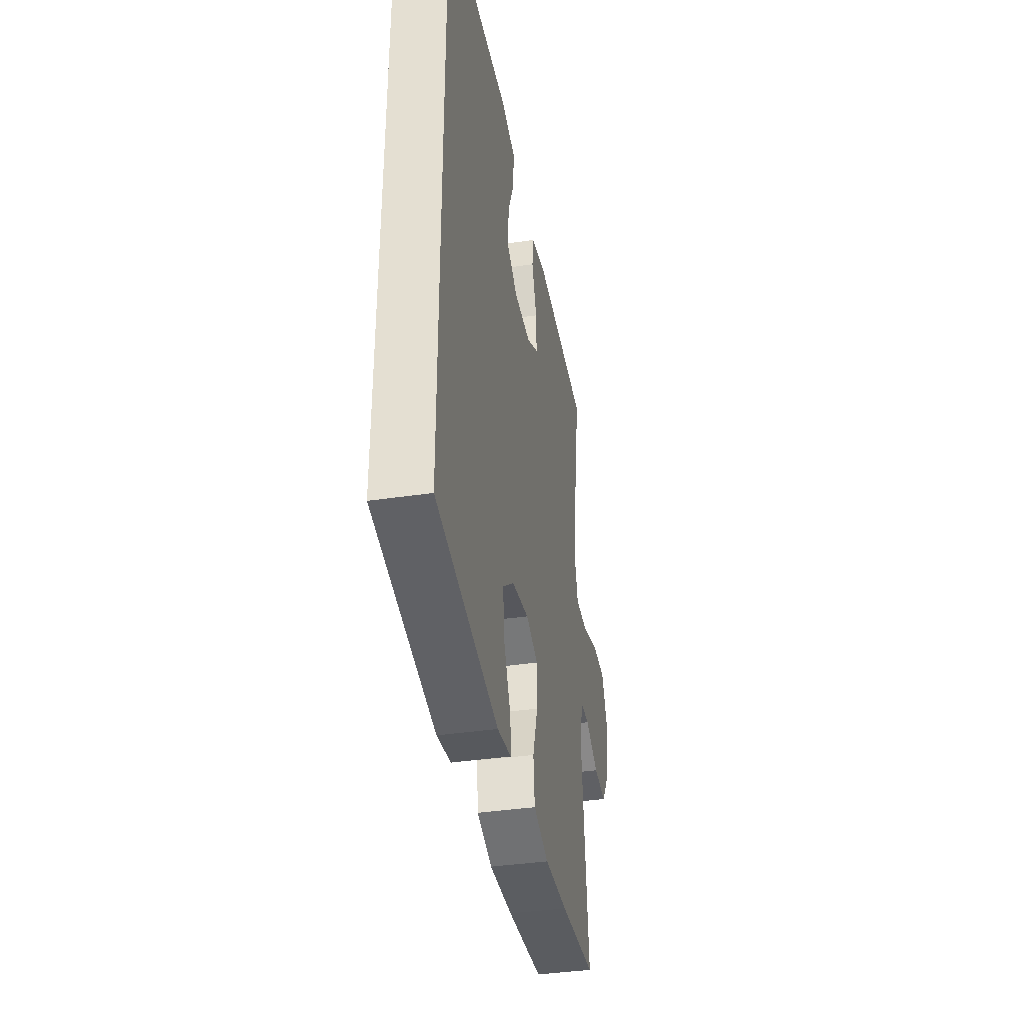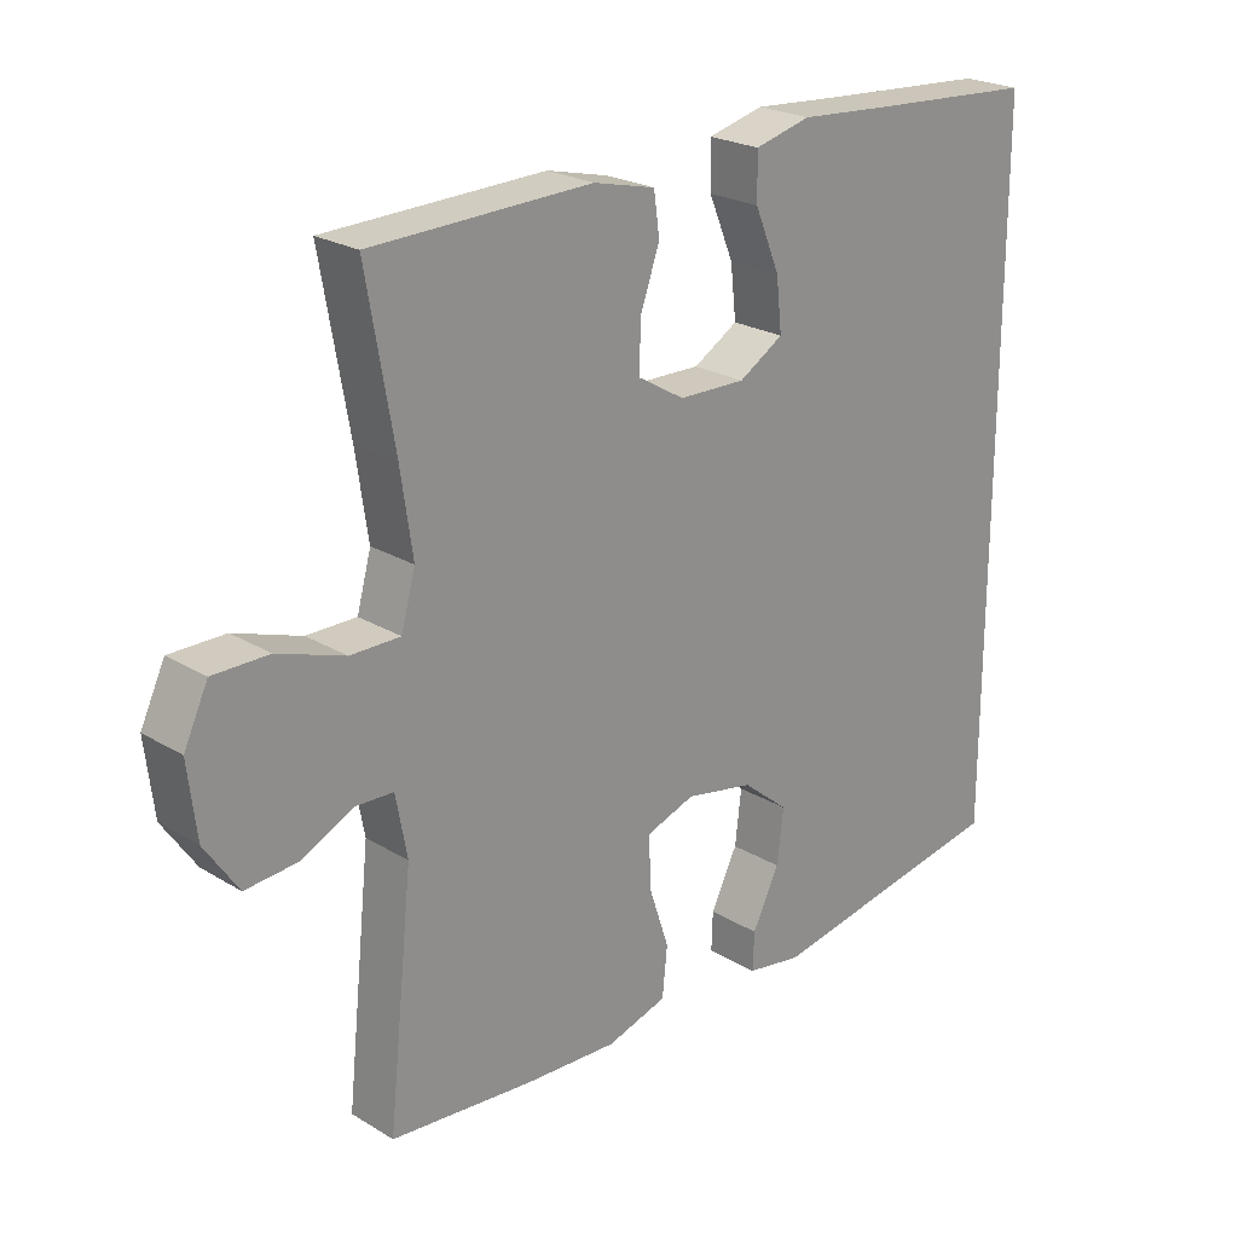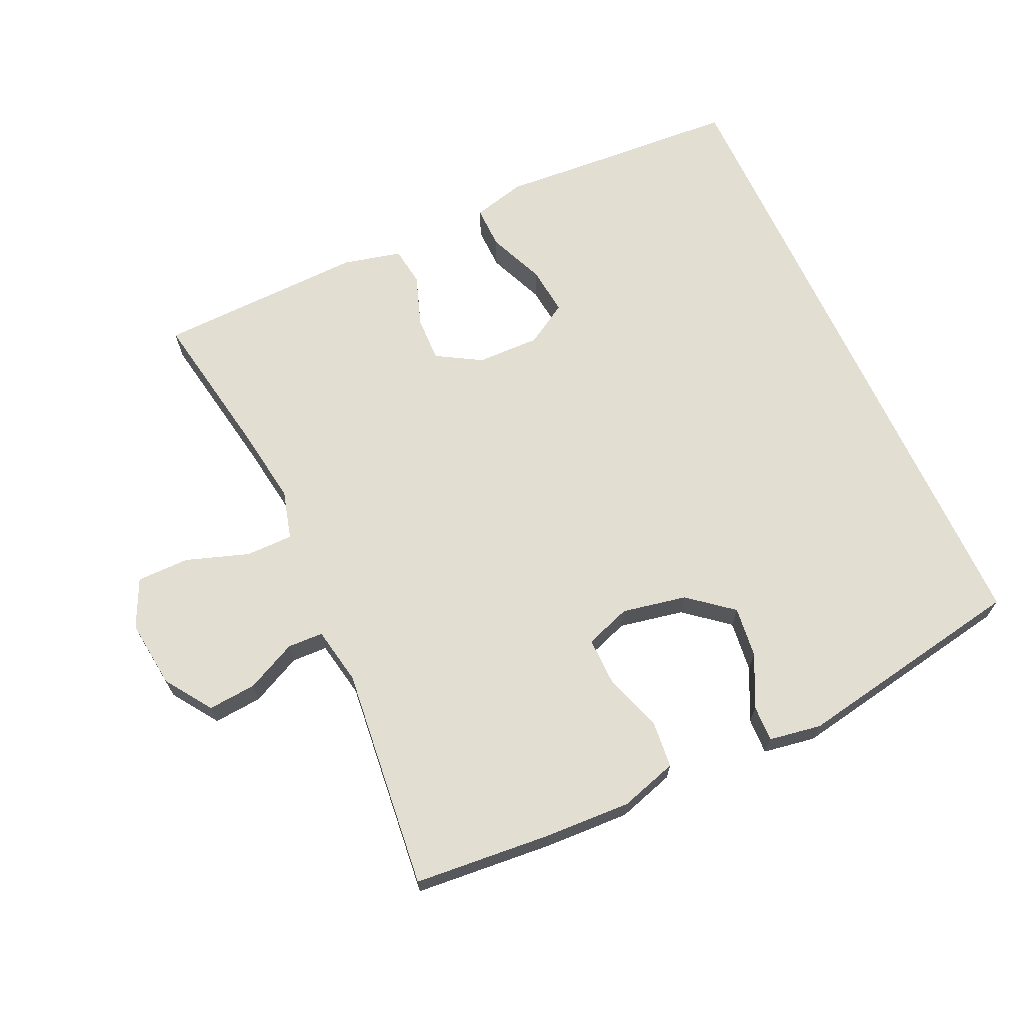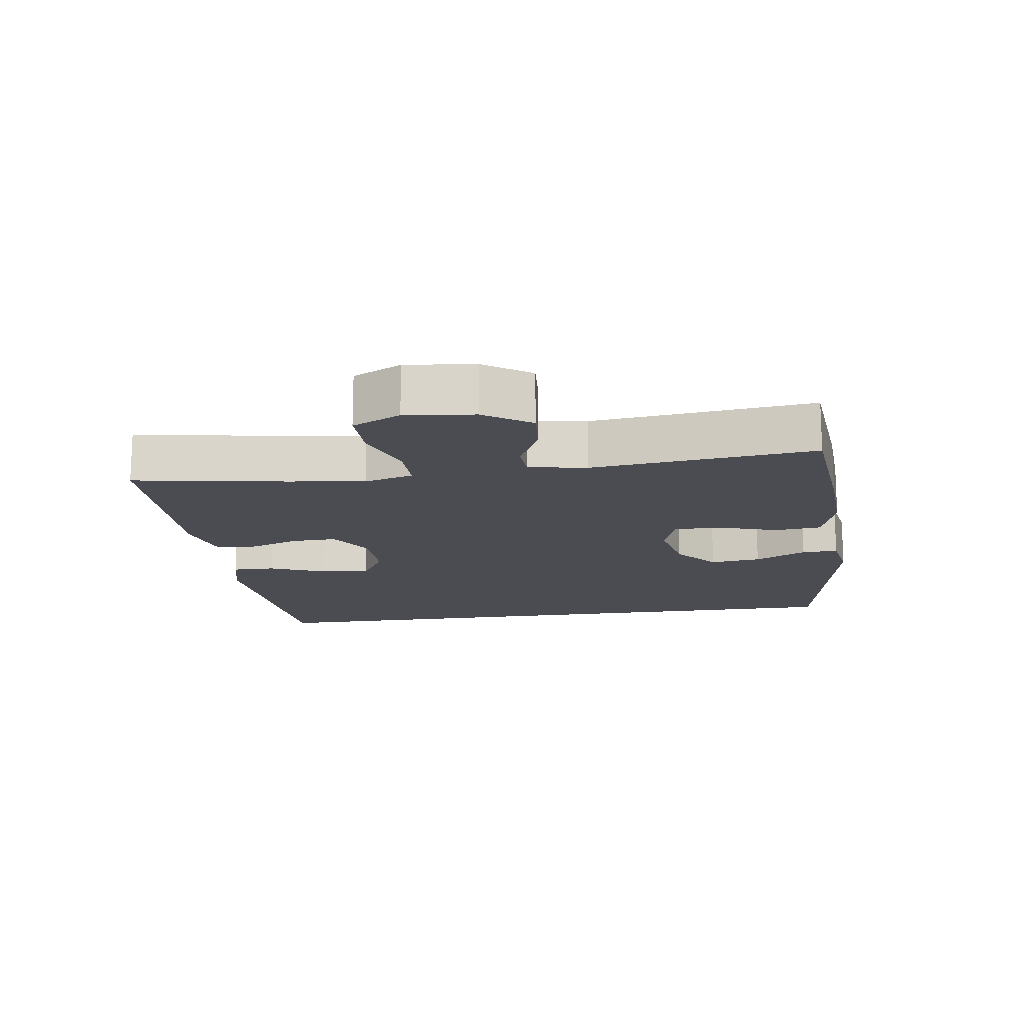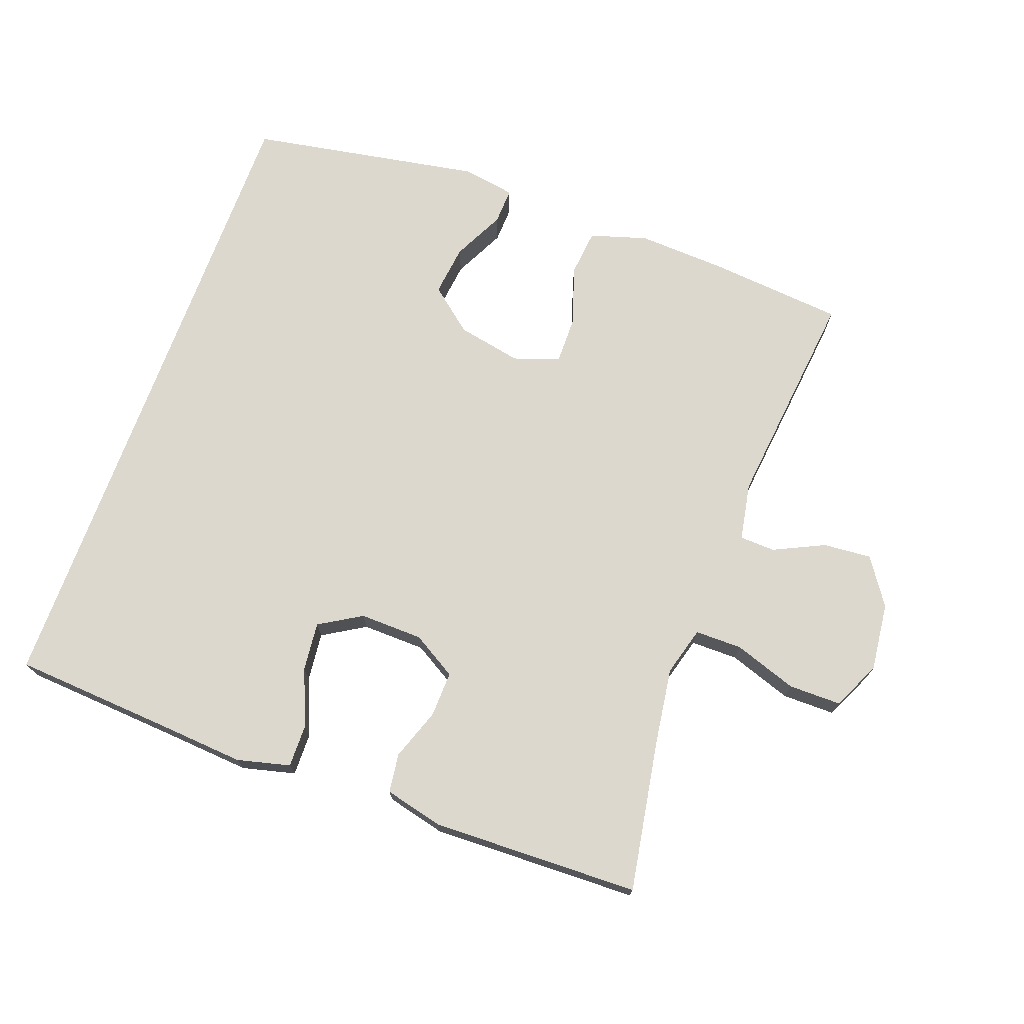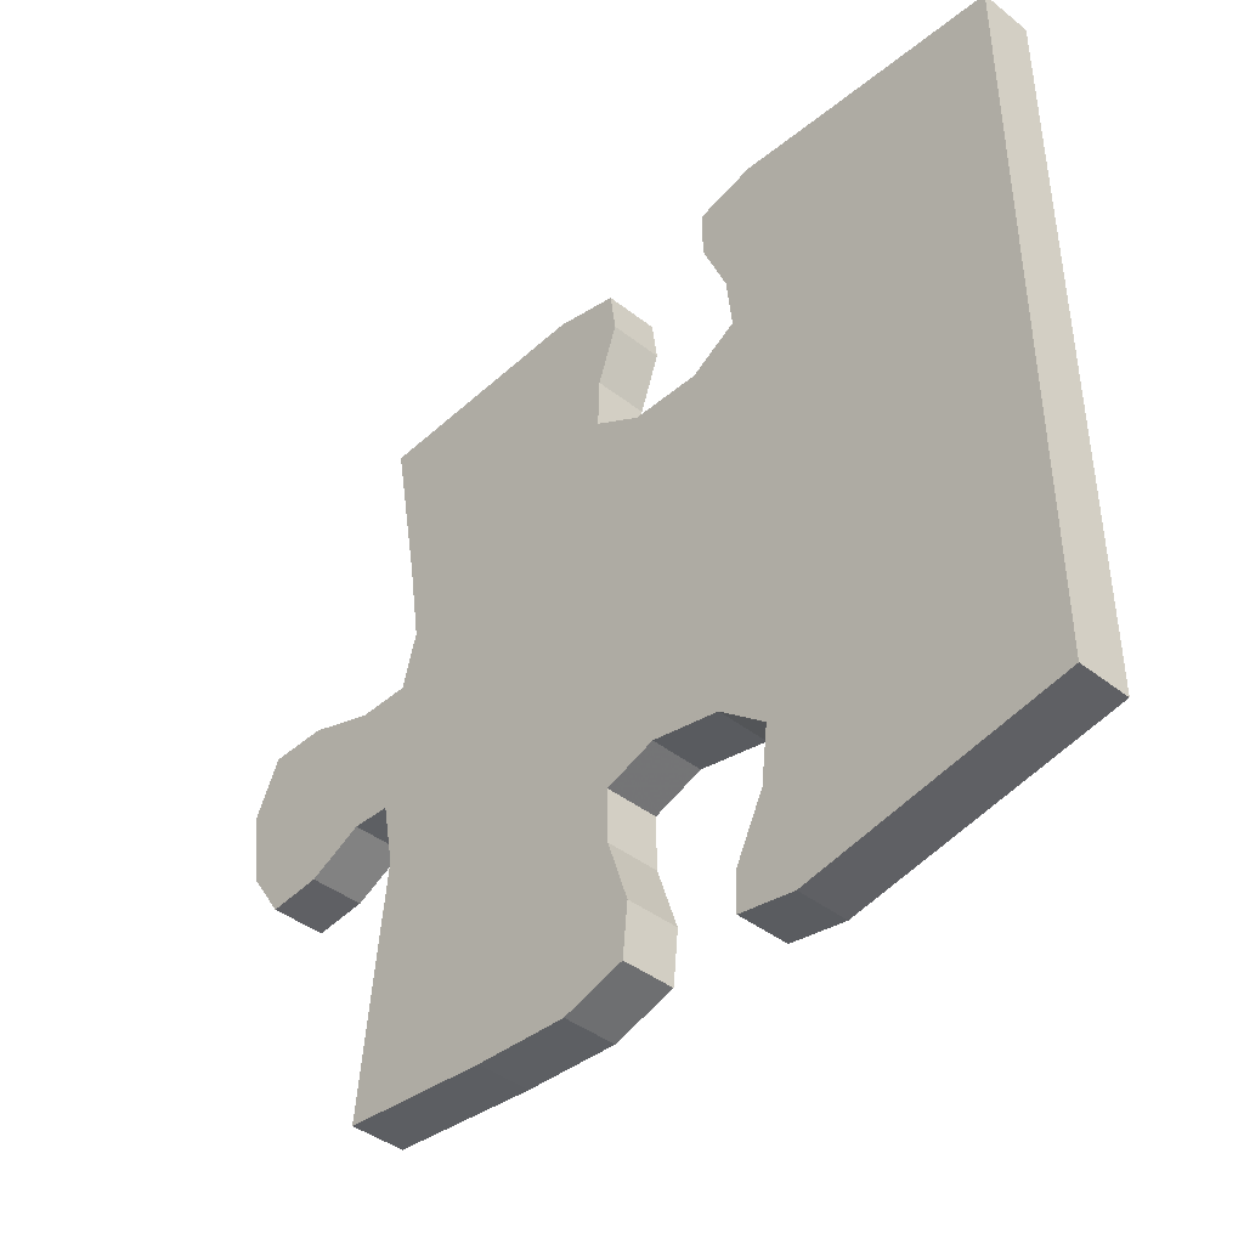
<metadata>
{"format":"obj","ext":"obj","renderer":"f3d","projection":"perspective","resolution":1024,"background":"white","views":[{"elev":-38.7,"azim":-79.4,"up":"+Z"},{"elev":23.3,"azim":135.5,"up":"+Z"},{"elev":67.6,"azim":155.3,"up":"+Y"},{"elev":-15.4,"azim":98.5,"up":"+Y"},{"elev":72.4,"azim":20.2,"up":"+Y"},{"elev":-41.6,"azim":-133.4,"up":"+Z"}]}
</metadata>
<code>
v -0.5 0.07 0.498
v -0.257 0.07 0.514
v -0.134 0.07 0.523
v -0.055 0.07 0.503
v -0.056 0.07 0.439
v -0.091 0.07 0.355
v -0.099 0.07 0.282
v -0.036 0.07 0.244
v 0.058 0.07 0.246
v 0.124 0.07 0.285
v 0.122 0.07 0.353
v 0.095 0.07 0.43
v 0.103 0.07 0.488
v 0.19 0.07 0.509
v 0.5 0.07 0.5
v 0.461 0.07 0.277
v 0.444 0.07 0.161
v 0.464 0.07 0.088
v 0.534 0.07 0.088
v 0.628 0.07 0.12
v 0.706 0.07 0.12
v 0.74 0.07 0.048
v 0.728 0.07 -0.054
v 0.681 0.07 -0.123
v 0.609 0.07 -0.117
v 0.534 0.07 -0.081
v 0.481 0.07 -0.083
v 0.465 0.07 -0.169
v 0.5 0.07 -0.5
v 0.297 0.07 -0.518
v 0.167 0.07 -0.524
v 0.082 0.07 -0.498
v 0.075 0.07 -0.428
v 0.104 0.07 -0.341
v 0.105 0.07 -0.27
v 0.037 0.07 -0.246
v -0.059 0.07 -0.265
v -0.124 0.07 -0.318
v -0.115 0.07 -0.394
v -0.077 0.07 -0.471
v -0.075 0.07 -0.525
v -0.153 0.07 -0.538
v -0.5 0.07 -0.476
v -0.5 0 0.498
v -0.257 0 0.514
v -0.134 0 0.523
v -0.055 0 0.503
v -0.056 0 0.439
v -0.091 0 0.355
v -0.099 0 0.282
v -0.036 0 0.244
v 0.058 0 0.246
v 0.124 0 0.285
v 0.122 0 0.353
v 0.095 0 0.43
v 0.103 0 0.488
v 0.19 0 0.509
v 0.5 0 0.5
v 0.461 0 0.277
v 0.444 0 0.161
v 0.464 0 0.088
v 0.534 0 0.088
v 0.628 0 0.12
v 0.706 0 0.12
v 0.74 0 0.048
v 0.728 0 -0.054
v 0.681 0 -0.123
v 0.609 0 -0.117
v 0.534 0 -0.081
v 0.481 0 -0.083
v 0.465 0 -0.169
v 0.5 0 -0.5
v 0.297 0 -0.518
v 0.167 0 -0.524
v 0.082 0 -0.498
v 0.075 0 -0.428
v 0.104 0 -0.341
v 0.105 0 -0.27
v 0.037 0 -0.246
v -0.059 0 -0.265
v -0.124 0 -0.318
v -0.115 0 -0.394
v -0.077 0 -0.471
v -0.075 0 -0.525
v -0.153 0 -0.538
v -0.5 0 -0.476
f 41 42 43
f 40 41 43
f 39 40 43
f 43 1 2
f 39 43 2
f 38 39 2
f 37 38 2 3
f 32 33 34
f 31 32 34
f 30 31 34
f 29 30 34
f 28 29 34
f 27 28 34 35
f 24 25 26
f 23 24 26
f 22 23 26
f 21 22 26
f 20 21 26
f 19 20 26
f 18 19 26 27
f 27 35 36
f 18 27 36
f 17 18 36
f 14 15 16
f 13 14 16
f 12 13 16
f 11 12 16
f 10 11 16 17
f 3 4 5 6
f 3 6 7
f 37 3 7
f 17 36 37
f 10 17 37
f 9 10 37
f 8 9 37
f 7 8 37
f 86 85 84
f 86 84 83
f 86 83 82
f 45 44 86
f 45 86 82
f 45 82 81
f 46 45 81 80
f 77 76 75
f 77 75 74
f 77 74 73
f 77 73 72
f 77 72 71
f 78 77 71 70
f 69 68 67
f 69 67 66
f 69 66 65
f 69 65 64
f 69 64 63
f 69 63 62
f 70 69 62 61
f 79 78 70
f 79 70 61
f 79 61 60
f 59 58 57
f 59 57 56
f 59 56 55
f 59 55 54
f 60 59 54 53
f 49 48 47 46
f 50 49 46
f 50 46 80
f 80 79 60
f 80 60 53
f 80 53 52
f 80 52 51
f 80 51 50
f 1 44 45 2
f 2 45 46 3
f 3 46 47 4
f 4 47 48 5
f 5 48 49 6
f 6 49 50 7
f 7 50 51 8
f 8 51 52 9
f 9 52 53 10
f 10 53 54 11
f 11 54 55 12
f 12 55 56 13
f 13 56 57 14
f 14 57 58 15
f 15 58 59 16
f 16 59 60 17
f 17 60 61 18
f 18 61 62 19
f 19 62 63 20
f 20 63 64 21
f 21 64 65 22
f 22 65 66 23
f 23 66 67 24
f 24 67 68 25
f 25 68 69 26
f 26 69 70 27
f 27 70 71 28
f 28 71 72 29
f 29 72 73 30
f 30 73 74 31
f 31 74 75 32
f 32 75 76 33
f 33 76 77 34
f 34 77 78 35
f 35 78 79 36
f 36 79 80 37
f 37 80 81 38
f 38 81 82 39
f 39 82 83 40
f 40 83 84 41
f 41 84 85 42
f 42 85 86 43
f 43 86 44 1

</code>
